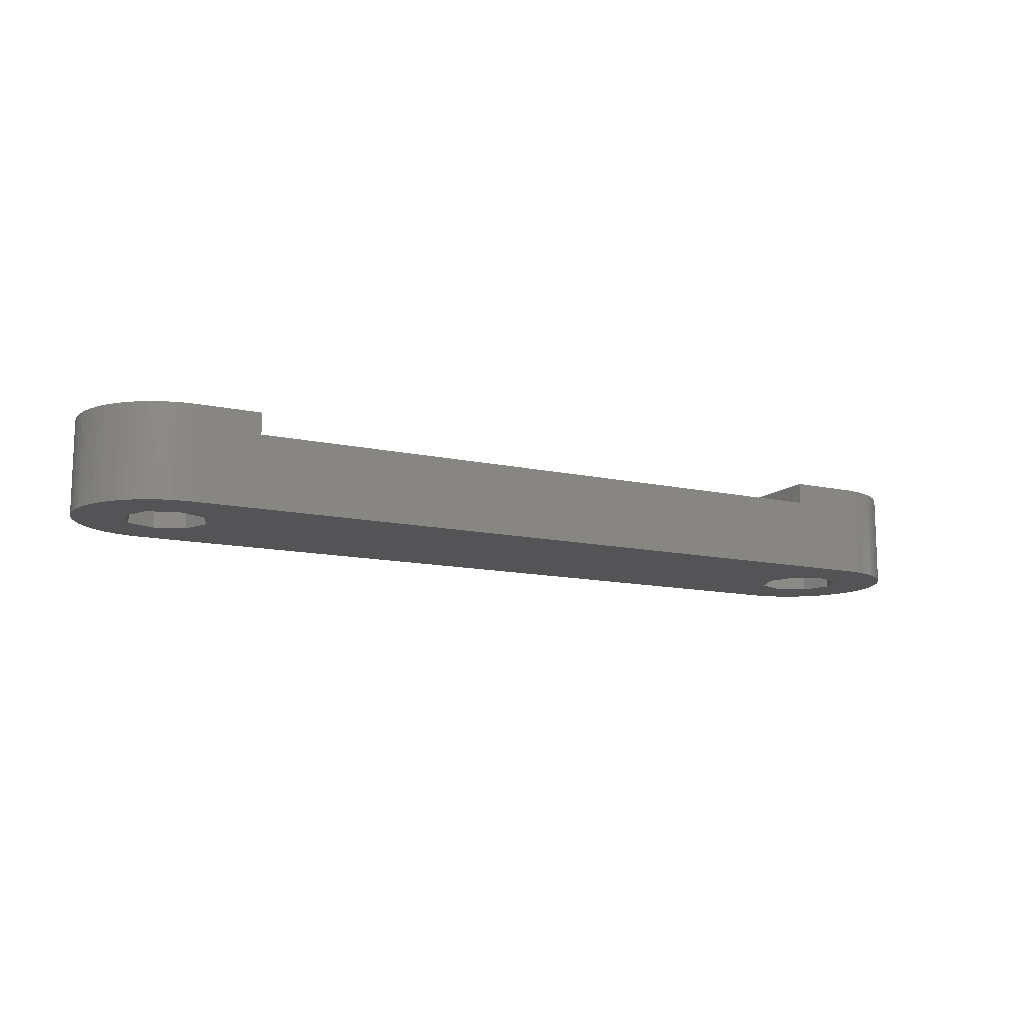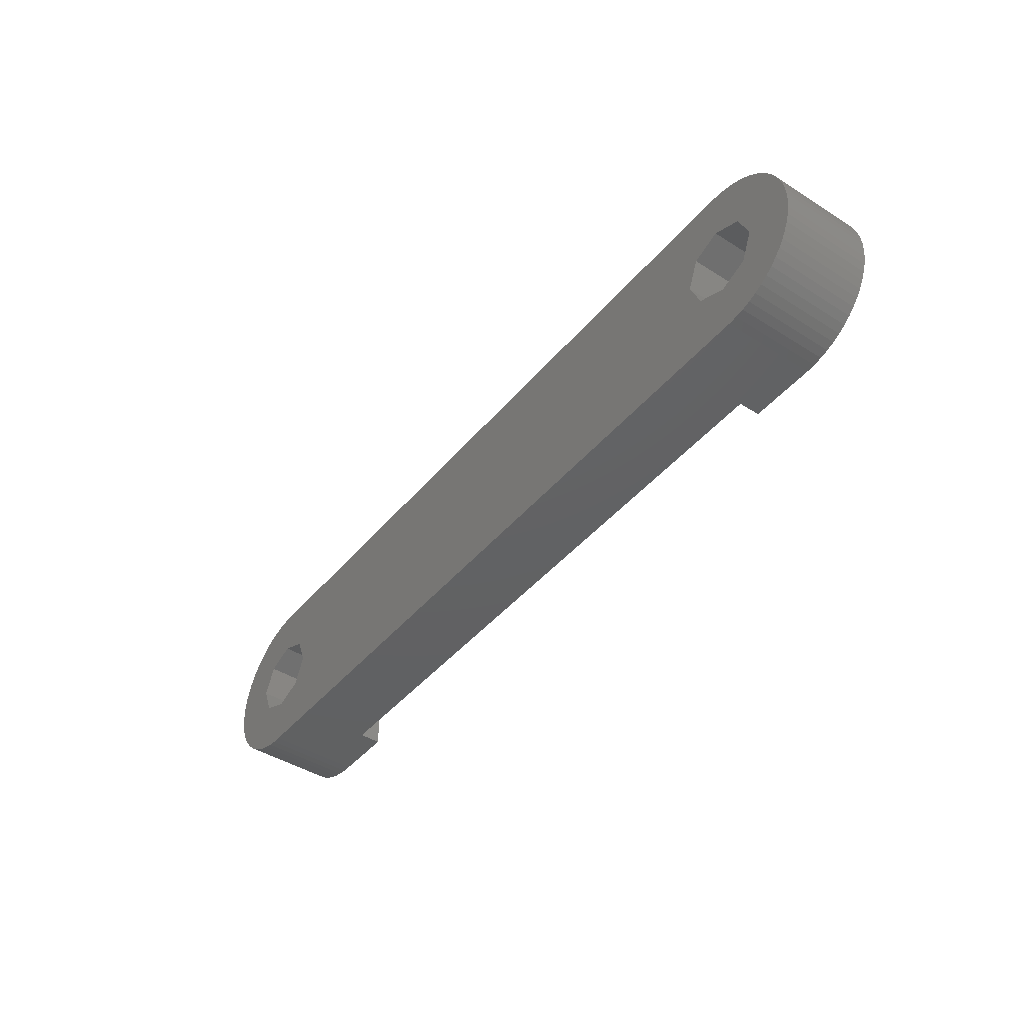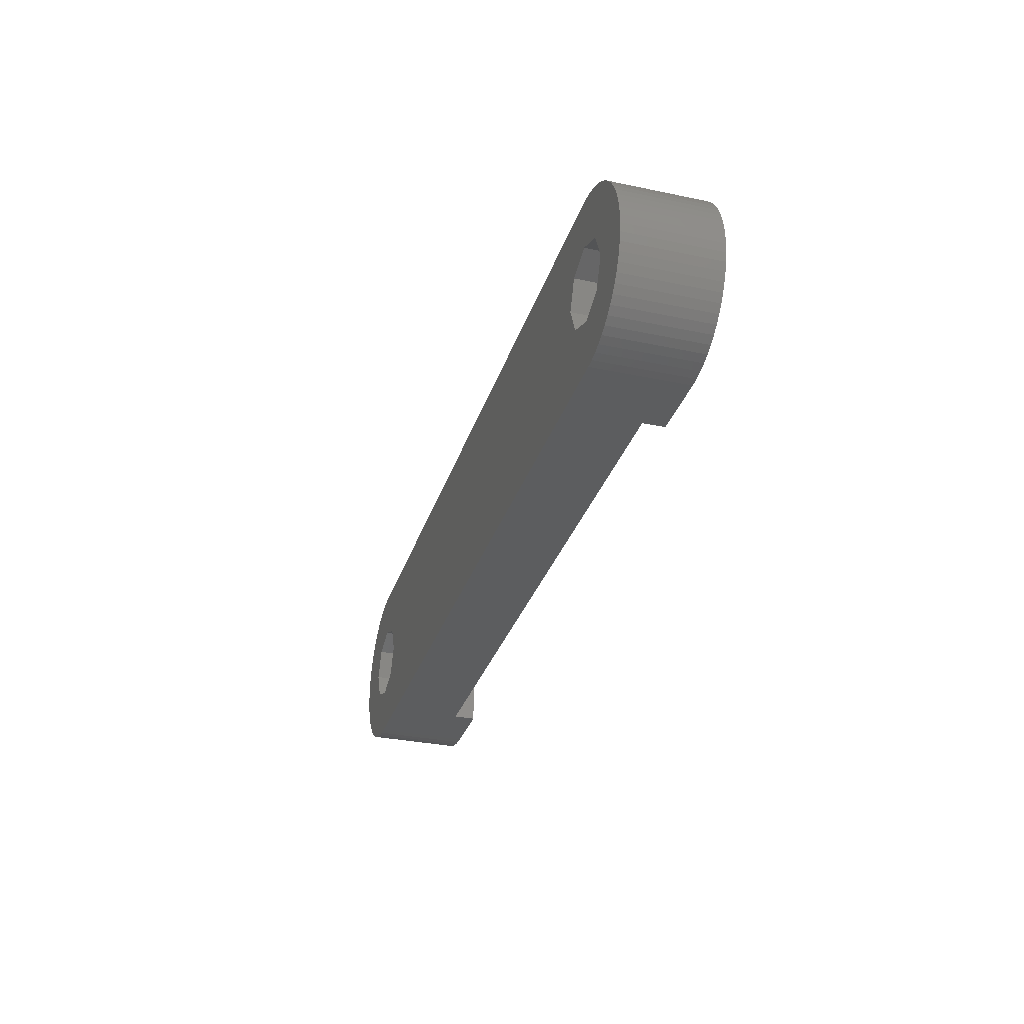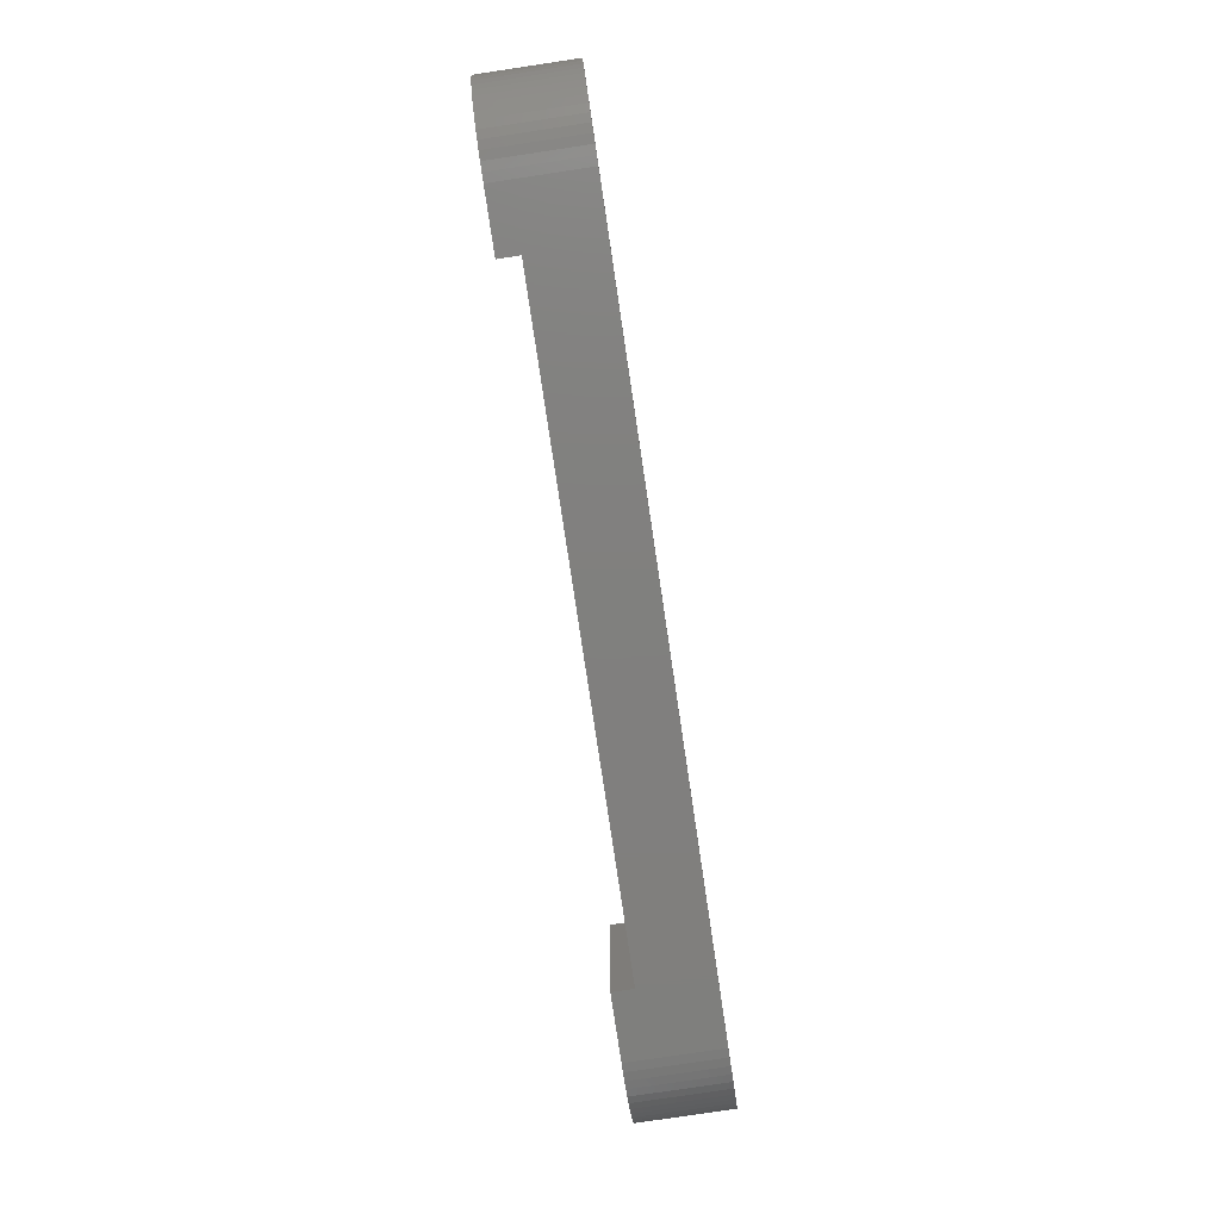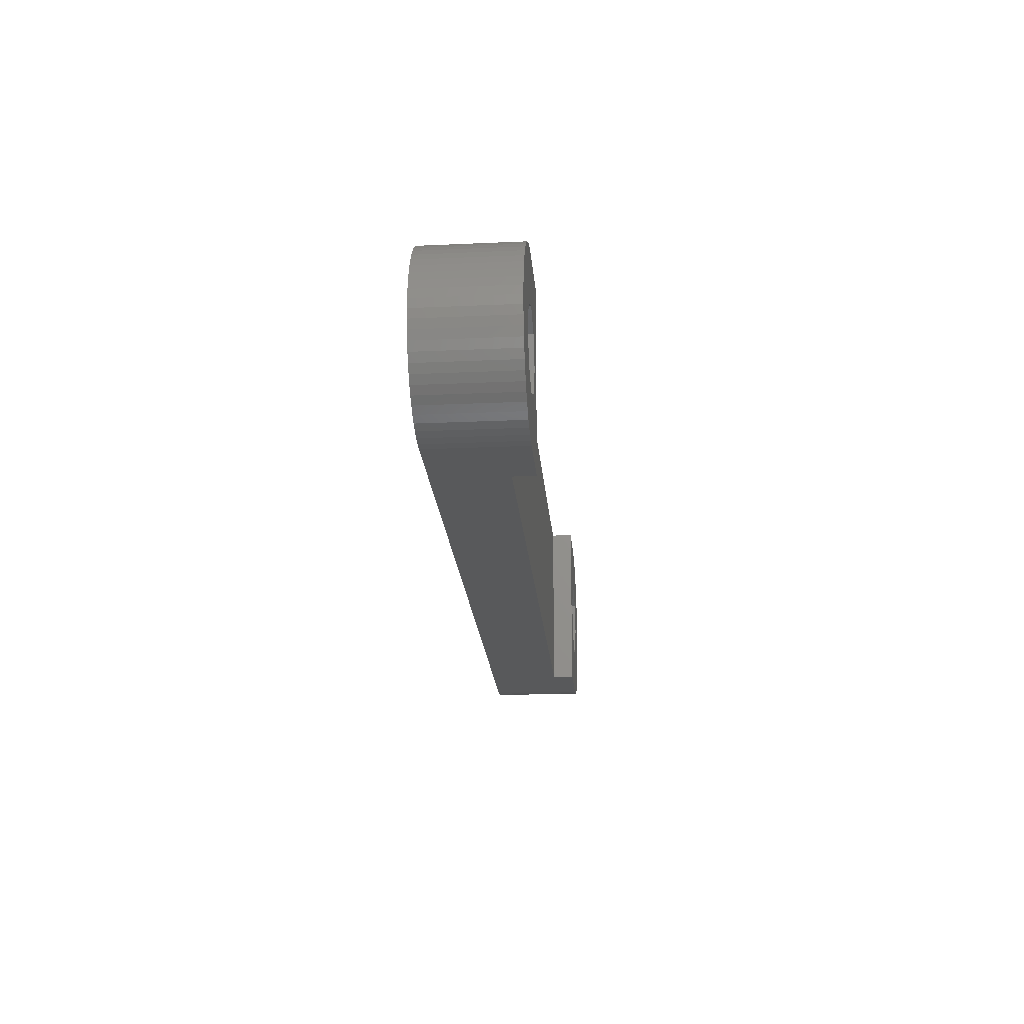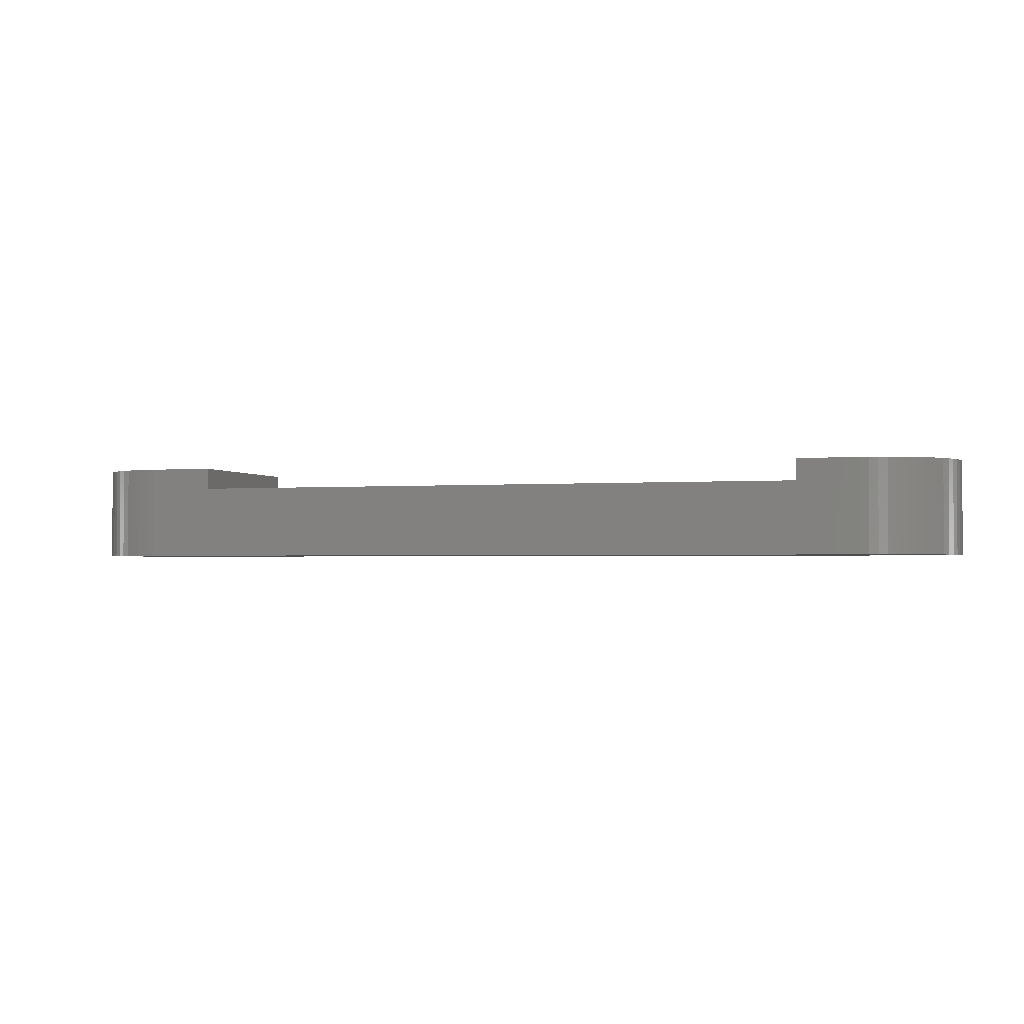
<metadata>
{"format":"stl","ext":"stl","renderer":"f3d","projection":"perspective","resolution":1024,"background":"white","views":[{"elev":-12.5,"azim":-27.6,"up":"+Z"},{"elev":-43.6,"azim":-126.7,"up":"+Y"},{"elev":-31.6,"azim":-106.6,"up":"+Y"},{"elev":-79.8,"azim":98.5,"up":"+Y"},{"elev":-21.2,"azim":-85.4,"up":"+Y"},{"elev":-1.8,"azim":16.9,"up":"+Z"}]}
</metadata>
<code>
# stl→obj: 170 verts, 344 faces
v -17.51 -4.998 4
v -17.51 4.998 4
v -17.51 -4.998 5.2
v 17.51 -4.998 4
v 20.89 -4.998 0
v -17.51 4.998 5.2
v 17.51 4.998 4
v 20.89 4.998 0
v -18.75 0 0
v 18.75 0 0
v 19.41 -1.601 0
v 19.41 1.601 0
v -18.75 0 5.2
v -19.41 -1.601 0
v -19.41 -1.601 5.2
v -19.41 1.601 0
v -19.41 1.601 5.2
v -21.01 -2.265 0
v -21.01 -2.265 5.2
v -21.01 2.265 0
v -21.01 2.265 5.2
v -21.13 -4.998 0
v -21.13 -4.998 5.2
v -21.13 4.998 0
v -21.13 4.998 5.2
v -21.63 -4.961 0
v -21.63 -4.961 5.2
v -21.63 4.961 0
v -21.63 4.961 5.2
v -22.12 -4.875 0
v -22.12 -4.875 5.2
v -22.12 4.875 0
v -22.12 4.875 5.2
v -22.6 -4.74 0
v -22.6 -4.74 5.2
v -22.6 4.74 0
v -22.6 4.74 5.2
v -22.61 -1.601 0
v -22.61 -1.601 5.2
v -22.61 1.601 0
v -22.61 1.601 5.2
v -23.07 -4.558 0
v -23.07 -4.558 5.2
v -23.07 4.558 0
v -23.07 4.558 5.2
v -23.27 0 0
v -23.27 0 5.2
v -23.51 -4.33 0
v -23.51 -4.33 5.2
v -23.51 4.33 0
v -23.51 4.33 5.2
v -23.93 -4.06 0
v -23.93 -4.06 5.2
v -23.93 4.06 0
v -23.93 4.06 5.2
v -24.32 -3.749 0
v -24.32 -3.749 5.2
v -24.32 3.749 0
v -24.32 3.749 5.2
v -24.68 -3.401 0
v -24.68 -3.401 5.2
v -24.68 3.401 0
v -24.68 3.401 5.2
v -25 -3.019 0
v -25 -3.019 5.2
v -25 3.019 0
v -25 3.019 5.2
v -25.28 -2.607 0
v -25.28 -2.607 5.2
v -25.28 2.607 0
v -25.28 2.607 5.2
v -25.51 -2.169 0
v -25.51 -2.169 5.2
v -25.51 2.169 0
v -25.51 2.169 5.2
v -25.71 -1.71 0
v -25.71 -1.71 5.2
v -25.71 1.71 0
v -25.71 1.71 5.2
v -25.86 -1.234 0
v -25.86 -1.234 5.2
v -25.86 1.234 0
v -25.86 1.234 5.2
v -25.95 -0.7452 0
v -25.95 -0.7452 5.2
v -25.95 0.7452 0
v -25.95 0.7452 5.2
v -26 -0.2492 0
v -26 -0.2492 5.2
v -26 0.2492 5.2
v -26 0.2492 0
v 17.51 -4.998 5.2
v 17.51 4.998 5.2
v 20.89 -4.998 5.2
v 18.75 0 5.2
v 19.41 -1.601 5.2
v 20.89 4.998 5.2
v 19.41 1.601 5.2
v 21.01 -2.265 0
v 21.01 -2.265 5.2
v 21.01 2.265 0
v 21.01 2.265 5.2
v 21.38 -4.986 0
v 21.38 -4.986 5.2
v 21.38 4.986 0
v 21.38 4.986 5.2
v 22.61 -1.601 0
v 21.88 -4.924 0
v 22.36 -4.813 0
v 22.84 -4.654 0
v 21.88 -4.924 5.2
v 22.36 -4.813 5.2
v 22.84 -4.654 5.2
v 22.61 -1.601 5.2
v 21.88 4.924 0
v 22.36 4.813 0
v 22.84 4.654 0
v 22.61 1.601 0
v 22.61 1.601 5.2
v 21.88 4.924 5.2
v 22.36 4.813 5.2
v 22.84 4.654 5.2
v 23.27 0 5.2
v 23.27 0 0
v 25.62 -1.942 0
v 23.29 -4.449 0
v 23.72 -4.2 0
v 24.13 -3.909 0
v 24.5 -3.579 0
v 24.84 -3.214 0
v 25.14 -2.817 0
v 25.4 -2.391 0
v 23.29 -4.449 5.2
v 23.72 -4.2 5.2
v 24.13 -3.909 5.2
v 24.5 -3.579 5.2
v 24.84 -3.214 5.2
v 25.14 -2.817 5.2
v 25.4 -2.391 5.2
v 25.62 -1.942 5.2
v 23.29 4.449 0
v 23.72 4.2 0
v 24.13 3.909 0
v 24.5 3.579 0
v 24.84 3.214 0
v 25.14 2.817 0
v 25.4 2.391 0
v 25.62 1.942 0
v 25.62 1.942 5.2
v 23.29 4.449 5.2
v 23.72 4.2 5.2
v 24.13 3.909 5.2
v 24.5 3.579 5.2
v 24.84 3.214 5.2
v 25.14 2.817 5.2
v 25.4 2.391 5.2
v 25.79 1.474 0
v 25.79 -1.474 0
v 25.91 0.9907 0
v 25.91 -0.9907 0
v 25.99 0.4978 0
v 25.99 -0.4978 0
v 26.01 0 0
v 25.79 -1.474 5.2
v 25.91 -0.9907 5.2
v 25.79 1.474 5.2
v 25.99 -0.4978 5.2
v 25.91 0.9907 5.2
v 26.01 0 5.2
v 25.99 0.4978 5.2
f 1 2 3
f 1 4 2
f 1 5 4
f 3 2 6
f 2 4 7
f 2 7 8
f 9 10 11
f 9 12 10
f 13 3 6
f 14 9 11
f 14 13 9
f 14 15 13
f 14 11 5
f 15 3 13
f 16 9 17
f 16 12 9
f 16 8 12
f 17 9 13
f 17 13 6
f 18 19 14
f 19 15 14
f 20 16 17
f 20 17 21
f 22 1 23
f 22 14 5
f 22 18 14
f 22 5 1
f 23 1 3
f 23 3 15
f 23 15 19
f 24 2 8
f 24 16 20
f 24 25 2
f 24 8 16
f 25 6 2
f 25 17 6
f 25 21 17
f 26 18 22
f 26 22 23
f 26 23 27
f 27 23 19
f 28 24 20
f 28 29 24
f 29 21 25
f 29 25 24
f 30 18 26
f 30 26 27
f 30 27 31
f 31 27 19
f 32 28 20
f 32 33 28
f 33 21 29
f 33 29 28
f 34 18 30
f 34 30 31
f 34 31 35
f 35 31 19
f 36 32 20
f 36 37 32
f 37 21 33
f 37 33 32
f 38 39 18
f 39 19 18
f 40 20 21
f 40 21 41
f 42 18 34
f 42 34 35
f 42 35 43
f 42 38 18
f 43 19 39
f 43 35 19
f 44 20 40
f 44 36 20
f 44 45 36
f 45 21 37
f 45 37 36
f 45 41 21
f 46 39 38
f 46 40 47
f 46 47 39
f 47 40 41
f 48 38 42
f 48 42 43
f 48 43 49
f 49 43 39
f 50 44 40
f 50 51 44
f 51 41 45
f 51 45 44
f 52 38 48
f 52 48 49
f 52 49 53
f 53 49 39
f 54 50 40
f 54 55 50
f 55 41 51
f 55 51 50
f 56 38 52
f 56 52 53
f 56 53 57
f 57 53 39
f 58 54 40
f 58 59 54
f 59 41 55
f 59 55 54
f 60 38 56
f 60 56 57
f 60 57 61
f 61 57 39
f 62 58 40
f 62 63 58
f 63 41 59
f 63 59 58
f 64 38 60
f 64 60 65
f 65 60 61
f 65 61 39
f 66 62 40
f 66 63 62
f 66 67 63
f 67 41 63
f 68 38 64
f 68 64 69
f 69 64 65
f 69 65 39
f 70 66 40
f 70 67 66
f 70 71 67
f 71 41 67
f 72 38 68
f 72 68 73
f 73 68 69
f 73 69 39
f 74 70 40
f 74 71 70
f 74 75 71
f 75 41 71
f 76 38 72
f 76 46 38
f 76 72 77
f 77 39 47
f 77 72 73
f 77 73 39
f 78 40 46
f 78 74 40
f 78 75 74
f 78 79 75
f 79 41 75
f 79 47 41
f 80 46 76
f 80 76 81
f 81 76 77
f 81 77 47
f 82 78 46
f 82 79 78
f 82 83 79
f 83 47 79
f 84 46 80
f 84 80 85
f 85 80 81
f 85 81 47
f 86 82 46
f 86 83 82
f 86 87 83
f 87 47 83
f 88 46 84
f 88 84 89
f 88 89 90
f 88 91 46
f 88 90 91
f 89 47 90
f 89 84 85
f 89 85 47
f 91 86 46
f 91 87 86
f 91 90 87
f 90 47 87
f 4 92 93
f 4 93 7
f 4 5 94
f 4 94 92
f 92 95 93
f 92 96 95
f 92 94 96
f 7 93 97
f 7 97 8
f 93 95 98
f 93 98 97
f 10 95 96
f 10 96 11
f 10 12 95
f 95 12 98
f 11 96 99
f 11 99 5
f 96 94 100
f 96 100 99
f 12 8 101
f 12 101 102
f 12 102 98
f 98 102 97
f 5 99 103
f 5 103 104
f 5 104 94
f 94 104 100
f 8 97 105
f 8 105 101
f 97 102 106
f 97 106 105
f 99 100 107
f 99 108 103
f 99 109 108
f 99 107 110
f 99 110 109
f 100 104 111
f 100 111 112
f 100 112 113
f 100 114 107
f 100 113 114
f 101 105 115
f 101 115 116
f 101 116 117
f 101 118 119
f 101 119 102
f 101 117 118
f 102 120 106
f 102 121 120
f 102 119 122
f 102 122 121
f 103 108 111
f 103 111 104
f 105 106 115
f 106 120 115
f 108 109 112
f 108 112 111
f 115 120 116
f 120 121 116
f 109 110 113
f 109 113 112
f 116 121 117
f 121 122 117
f 107 114 123
f 107 124 125
f 107 123 124
f 107 126 110
f 107 127 126
f 107 128 127
f 107 129 128
f 107 130 129
f 107 131 130
f 107 132 131
f 107 125 132
f 114 113 133
f 114 133 134
f 114 134 135
f 114 135 136
f 114 136 137
f 114 137 138
f 114 138 139
f 114 139 140
f 114 140 123
f 118 117 141
f 118 124 119
f 118 141 142
f 118 142 143
f 118 143 144
f 118 144 145
f 118 145 146
f 118 146 147
f 118 147 148
f 118 148 124
f 119 124 123
f 119 123 149
f 119 150 122
f 119 151 150
f 119 152 151
f 119 153 152
f 119 154 153
f 119 155 154
f 119 156 155
f 119 149 156
f 110 126 133
f 110 133 113
f 117 122 141
f 122 150 141
f 124 148 157
f 124 158 125
f 124 157 159
f 124 160 158
f 124 159 161
f 124 162 160
f 124 161 163
f 124 163 162
f 123 140 164
f 123 164 165
f 123 166 149
f 123 165 167
f 123 168 166
f 123 167 169
f 123 170 168
f 123 169 170
f 126 127 134
f 126 134 133
f 141 150 142
f 150 151 142
f 127 128 135
f 127 135 134
f 142 151 143
f 151 152 143
f 128 129 136
f 128 136 135
f 143 152 144
f 152 153 144
f 129 130 136
f 136 130 137
f 144 153 154
f 144 154 145
f 130 131 137
f 137 131 138
f 145 154 155
f 145 155 146
f 131 132 138
f 138 132 139
f 146 155 156
f 146 156 147
f 132 125 139
f 139 125 140
f 147 156 149
f 147 149 148
f 125 158 140
f 140 158 164
f 148 149 166
f 148 166 157
f 158 160 164
f 164 160 165
f 157 166 168
f 157 168 159
f 160 162 165
f 165 162 167
f 159 168 170
f 159 170 161
f 162 163 167
f 167 163 169
f 161 170 169
f 161 169 163

</code>
